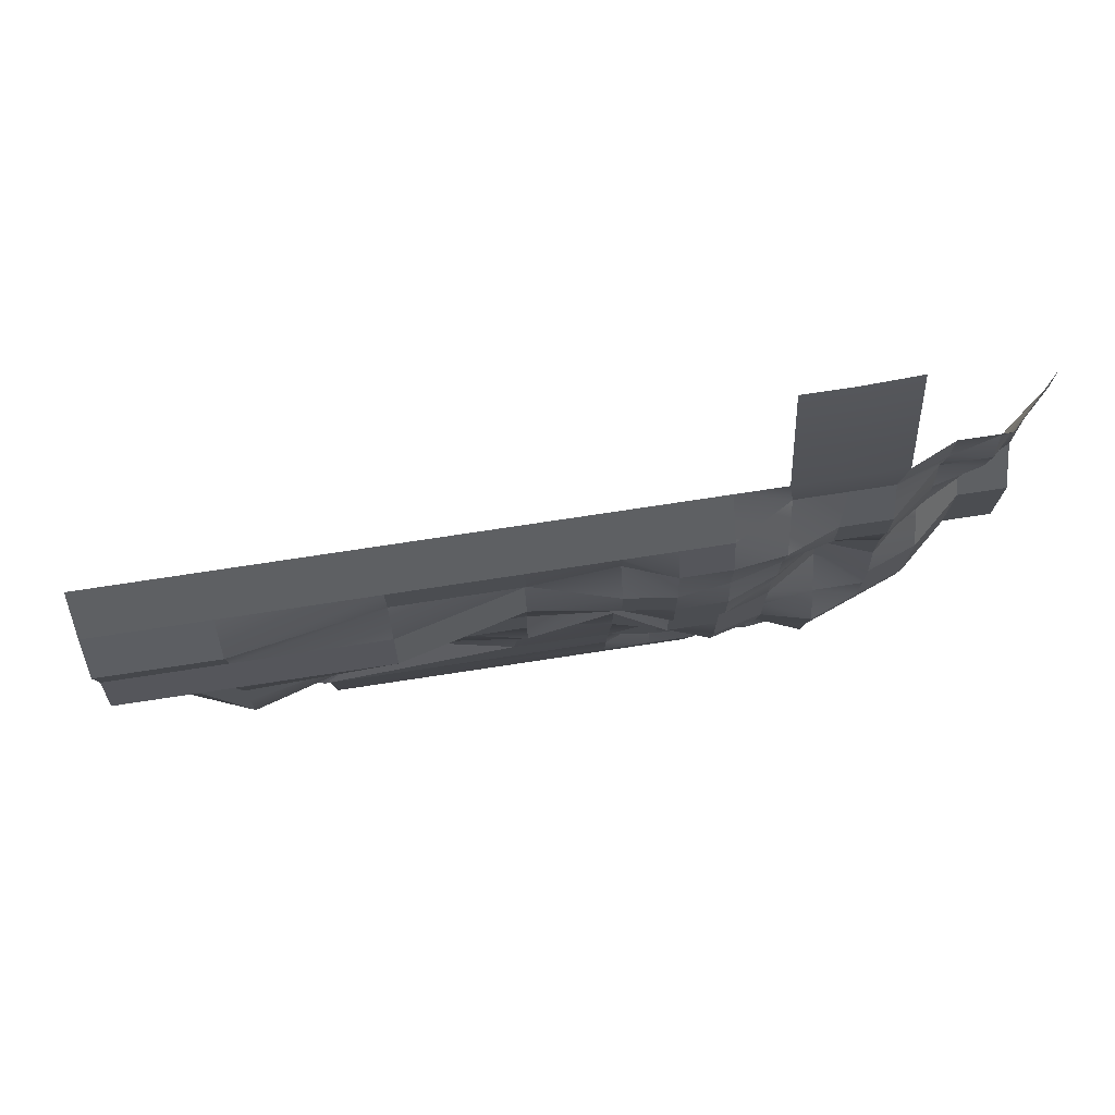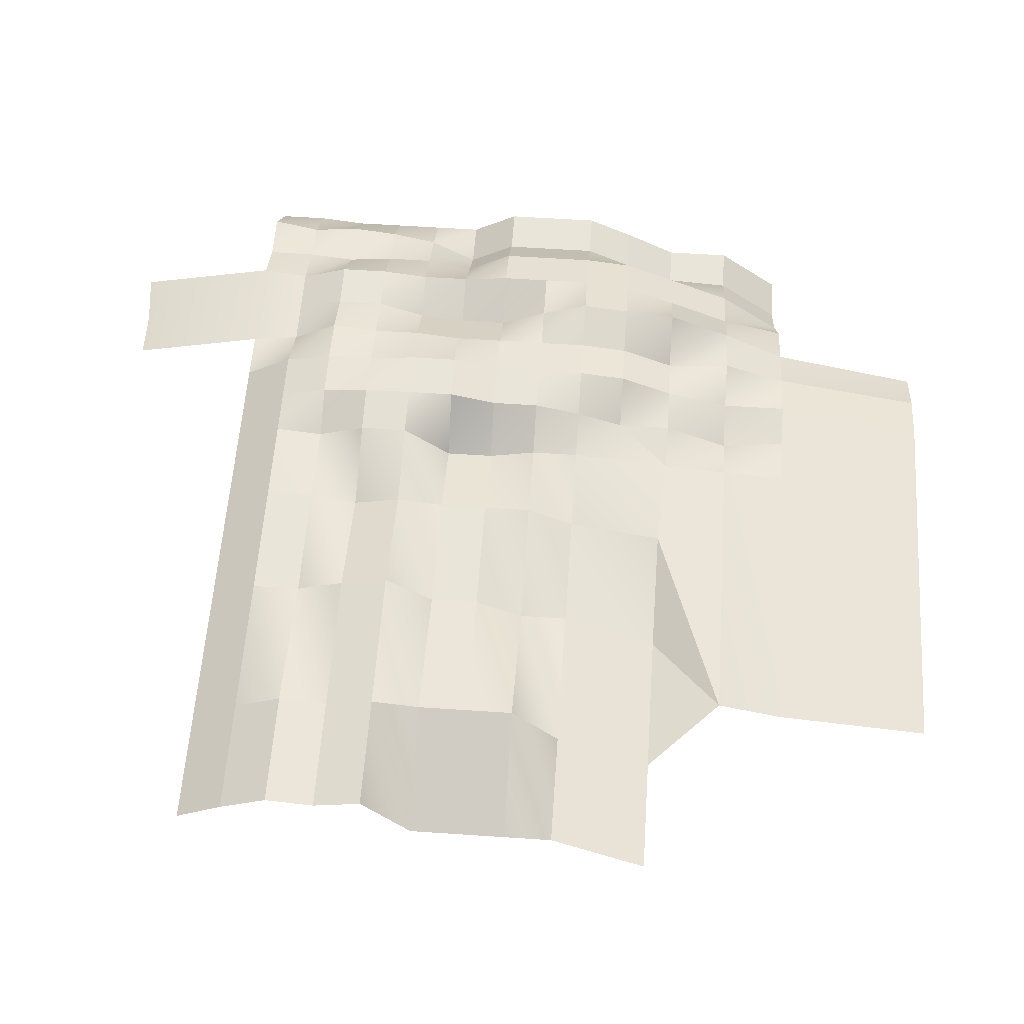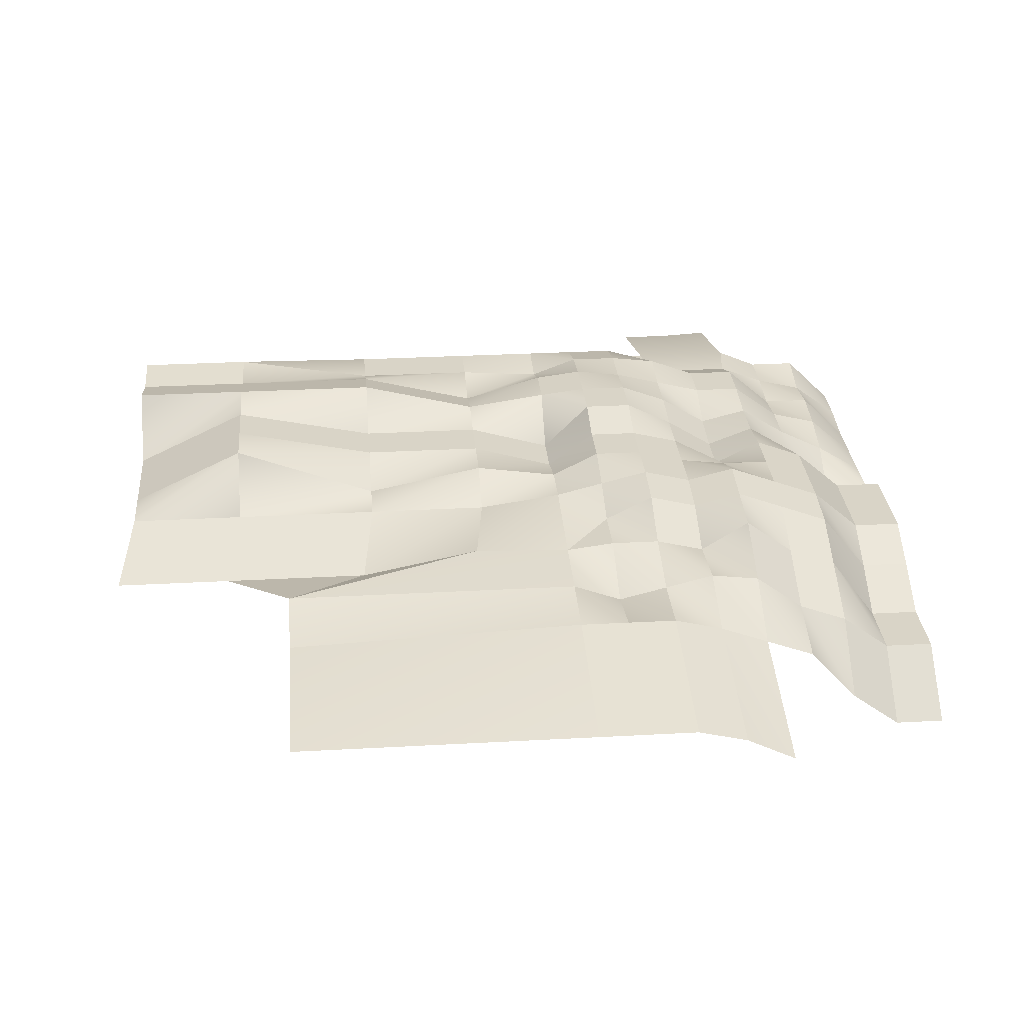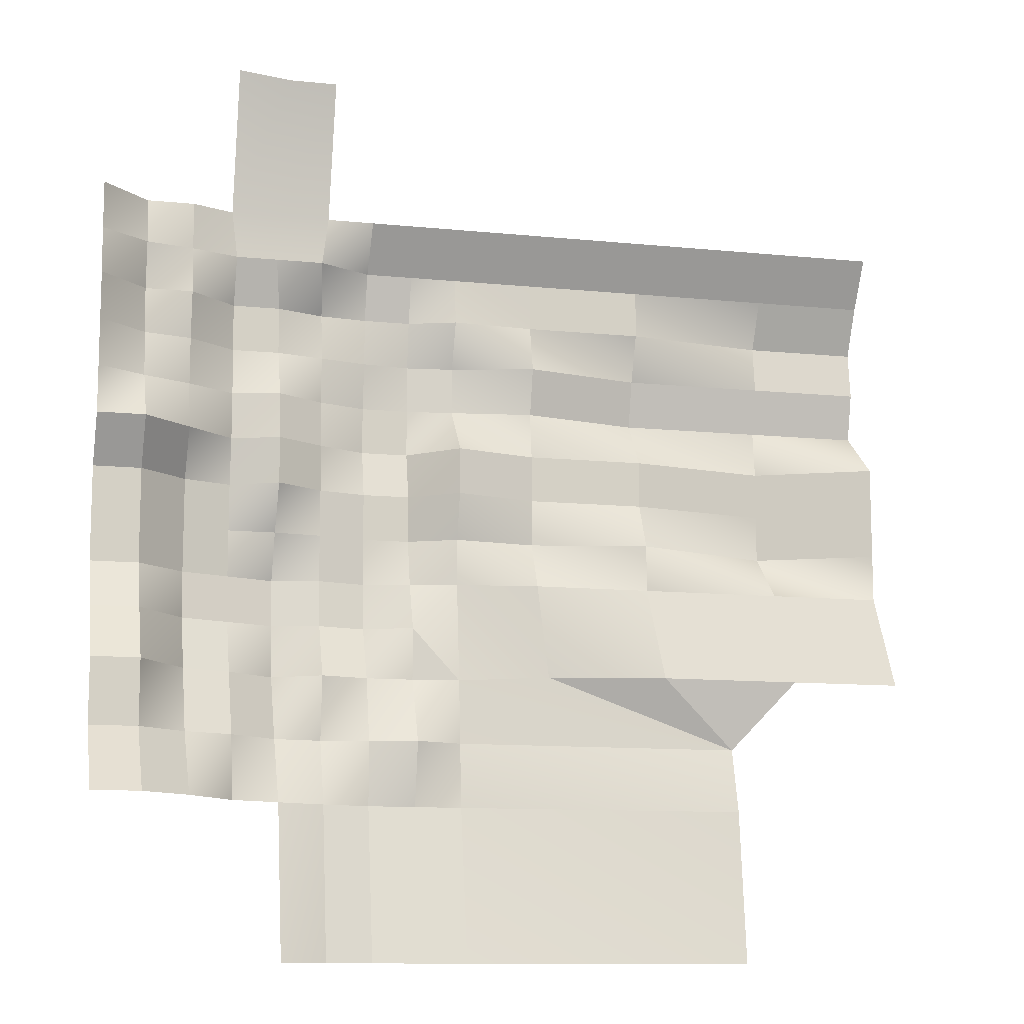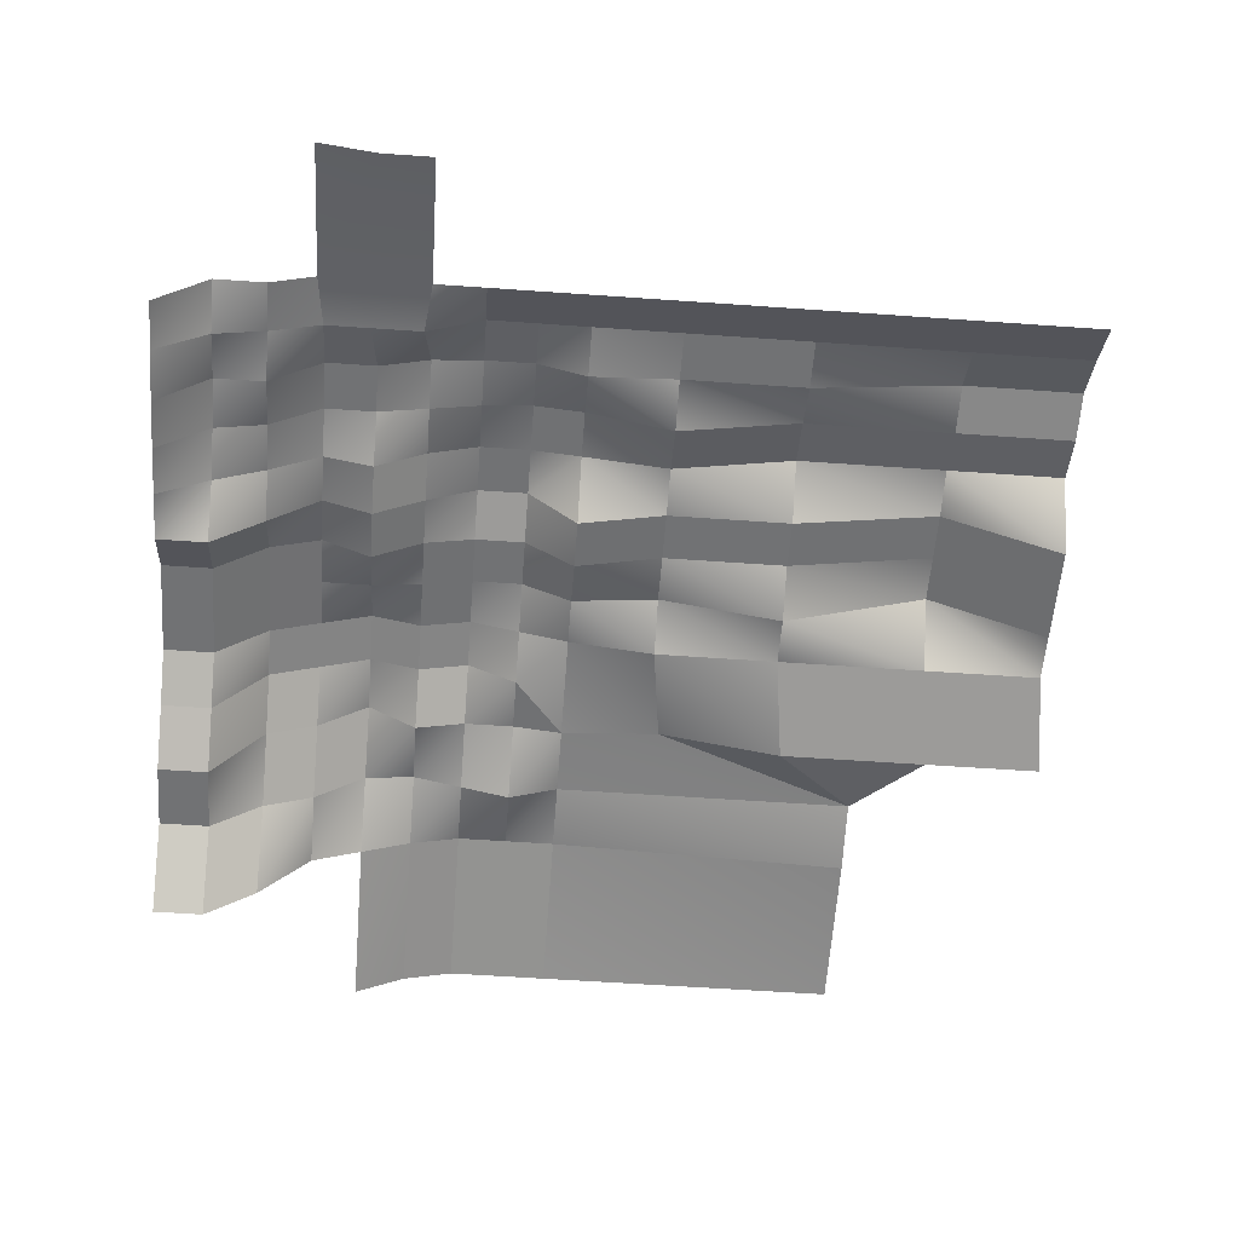
<metadata>
{"format":"obj","ext":"obj","renderer":"f3d","projection":"perspective","resolution":1024,"background":"white","views":[{"elev":76.2,"azim":171.4,"up":"+Z"},{"elev":58.2,"azim":94.0,"up":"+Y"},{"elev":28.6,"azim":175.2,"up":"+Y"},{"elev":-11.3,"azim":-14.1,"up":"+Z"},{"elev":-55.6,"azim":-4.3,"up":"+Y"}]}
</metadata>
<code>
g pb_Mesh148188
v 0 1.25 0
v 0 1.25 2
v -2 1.75 0
v -2 2.25 2
v 0 1.25 2
v 0 0.75 4
v -2 2.25 2
v -2 2.25 4
v 0 0.75 4
v 0 0.75 6
v -2 2.25 4
v -2 2.75 6
v 0 0.75 6
v 0 2.5 8
v -2 2.75 6
v -2 2.75 8
v 0 2.5 8
v 0 2.5 10
v -2 2.75 8
v -2 2.75 10
v 0 2.5 10
v 0 1.75 12
v -2 2.75 10
v -2 2.5 12
v 0 1.75 12
v 0 2 14
v -2 2.5 12
v -2 2 14
v 0 2 14
v 0 0.75 16
v -2 2 14
v -2 0.75 16
v -2 1.75 0
v -2 2.25 2
v -4 2.25 0
v -4 2.25 2
v -2 2.25 2
v -2 2.25 4
v -4 2.25 2
v -4 2.25 4
v -2 2.25 4
v -2 2.75 6
v -4 2.25 4
v -4 2.75 6
v -2 2.75 6
v -2 2.75 8
v -4 2.75 6
v -4 2.75 8
v -2 2.75 10
v -4 2.75 8
v -4 2.5 10
v -2 2.75 10
v -2 2.5 12
v -4 2.5 10
v -4 2.5 12
v -2 2.5 12
v -2 2 14
v -4 2.5 12
v -4 2 14
v -4 2 14
v -4 0.75 16
v -4 2.25 0
v -4 2.25 2
v -6 1.75 0
v -6 1.75 2
v -4 2.25 4
v -6 1.75 4
v -4 2.25 4
v -4 2.75 6
v -6 1.75 4
v -6 1.75 6
v -4 2.75 6
v -4 2.75 8
v -6 1.75 6
v -6 2 8
v -4 2.75 8
v -4 2.5 10
v -6 2 8
v -6 2 10
v -4 2.5 10
v -4 2.5 12
v -6 2 10
v -6 2.25 12
v -4 2.5 12
v -4 2 14
v -6 2.25 12
v -6.25 0.75 14
v -4 2 14
v -4 0.75 16
v -6.25 0.75 14
v -6 0.75 16
v -6 1.75 0
v -6 1.75 2
v -8 2.25 0
v -8 1.5 2
v -6 1.75 2
v -6 1.75 4
v -8 1.5 2
v -8 0.5 4
v -6 1.75 4
v -6 1.75 6
v -8 0.5 4
v -8 0.5 6
v -6 1.75 6
v -6 2 8
v -8 0.5 6
v -8 0.75 8
v -6 2 8
v -6 2 10
v -8 0.75 8
v -8 1.5 10
v -6 2 10
v -6 2.25 12
v -8 1.5 10
v -8 1.5 12
v -6 2.25 12
v -6.25 0.75 14
v -8 1.5 12
v -8.25 0.75 14
v -6.25 0.75 14
v -6 0.75 16
v -8.25 0.75 14
v -8 0.75 16
v -8 2.25 0
v -8 1.5 2
v -10 1.5 0
v -10 1.5 2
v -8 1.5 2
v -8 0.5 4
v -10 1.5 2
v -10 1.5 4
v -8 0.5 4
v -8 0.5 6
v -10 1.5 4
v -10 1.25 6
v -8 0.5 6
v -8 0.75 8
v -10 1.25 6
v -10 1.25 8
v -8 0.75 8
v -8 1.5 10
v -10 1.25 8
v -10 1.5 10
v -8 1.5 10
v -8 1.5 12
v -10 1.5 10
v -10 1.5 12
v -8 1.5 12
v -8.25 0.75 14
v -10 1.5 12
v -10 0.75 14
v -10 0.75 14
v -10.25 0.75 16
v -10 1.5 0
v -10 1.5 2
v -12 0.75 0
v -12 0.75 2
v -10 1.5 4
v -12 0.75 4
v -10 1.5 4
v -10 1.25 6
v -12 0.75 4
v -12 -0.5 6
v -10 1.25 6
v -10 1.25 8
v -12 -0.5 6
v -12 0 8
v -10 1.25 8
v -10 1.5 10
v -12 0 8
v -12 0 10
v -10 1.5 10
v -10 1.5 12
v -12 0 10
v -12 -0.25 12
v -10 1.5 12
v -10 0.75 14
v -12 -0.25 12
v -12 0 14
v -10 0.75 14
v -10.25 0.75 16
v -12 0 14
v -12 0 16
v -12 0.75 0
v -12 0.75 2
v -14 -1 0
v -14 -1 2
v -12 0.75 4
v -14 -1 4
v -12 0.75 4
v -12 -0.5 6
v -14 -1 4
v -14 -2.25 6
v -12 -0.5 6
v -12 0 8
v -14 -2.25 6
v -14 -1 8
v -12 0 8
v -12 0 10
v -14 -1 8
v -14 -0.5 10
v -12 0 10
v -12 -0.25 12
v -14 -0.5 10
v -14 -0.25 12
v -12 -0.25 12
v -12 0 14
v -14 -0.25 12
v -14 -0.5 14
v -12 0 14
v -12 0 16
v -14 -0.5 14
v -14 0 16
v -14 -1 0
v -14 -1 2
v -16 -1 0
v -16 -1 2
v -14 -1 4
v -16 -1 4
v -14 -1 4
v -14 -2.25 6
v -16 -1 4
v -16 -2.25 6
v -14 -2.25 6
v -14 -1 8
v -16 -2.25 6
v -16 -2.25 8
v -14 -1 8
v -14 -0.5 10
v -16 -2.25 8
v -16 -2.25 10
v -14 -0.5 10
v -14 -0.25 12
v -16 -2.25 10
v -16 -2.25 12
v -14 -0.25 12
v -14 -0.5 14
v -16 -2.25 12
v -16 -2 14
v -14 -0.5 14
v -14 0 16
v -16 -2 14
v -16 -2 16
v -6 -0.75 21.75
v -8 0.75 16
v -6 0.75 16
v -8 -0.75 21.75
v -10.25 0.75 16
v -10.25 -0.75 22
v 3.5 2 14
v 3.5 0.75 16
v 3.5 1.5 10
v 0 1.75 12
v 0 2.5 10
v 3.5 2 12
v 3.5 2 12
v 0 2 14
v 0 1.75 12
v 3.5 2 14
v 3.5 2 8
v 0 2.5 10
v 0 2.5 8
v 3.5 1.5 10
v 3.5 1.75 6
v 0 2.5 8
v 0 0.75 6
v 3.5 2 8
v 3.5 1.75 4
v 0 0.75 6
v 0 0.75 4
v 3.5 1.75 6
v 3.5 1.75 2
v 0 0.75 4
v 0 1.25 2
v 3.5 1.75 4
v 3.5 0.75 0
v 0 1.25 2
v 0 1.25 0
v 3.5 1.75 2
v 8.5 2 14
v 8.5 0.75 16
v 8.5 2.75 10
v 3.5 2 12
v 3.5 1.5 10
v 8.5 2 12
v 8.5 2 12
v 3.5 2 14
v 3.5 2 12
v 8.5 2 14
v 8.5 3.25 8
v 3.5 1.5 10
v 3.5 2 8
v 8.5 2.75 10
v 8.5 1.75 6
v 3.5 2 8
v 3.5 1.75 6
v 8.5 3.25 8
v 8.5 1.75 4
v 3.5 1.75 6
v 3.5 1.75 4
v 8.5 1.75 6
v 8.5 0.75 2
v 3.5 1.75 4
v 3.5 1.75 2
v 8.5 1.75 4
v 8.5 0.75 0
v 3.5 1.75 2
v 3.5 0.75 0
v 8.5 0.75 2
v 14.5 2 14
v 14.5 0.75 16
v 14.5 2.75 10
v 8.5 2 12
v 8.5 2.75 10
v 14.5 3 12
v 14.5 3 12
v 8.5 2 14
v 8.5 2 12
v 14.5 2 14
v 14.5 3.25 8
v 8.5 2.75 10
v 8.5 3.25 8
v 14.5 2.75 10
v 14.5 3 6
v 8.5 3.25 8
v 8.5 1.75 6
v 14.5 3.25 8
v 14.5 3 4
v 8.5 1.75 6
v 8.5 1.75 4
v 14.5 3 6
v 14.5 3 2
v 8.5 1.75 4
v 8.5 0.75 2
v 14.5 3 4
v 14.5 0.75 0
v 8.5 0.75 2
v 8.5 0.75 0
v 14.5 3 2
v 19.25 2 14
v 19.25 0.75 16
v 19.25 2.75 10
v 14.5 3 12
v 14.5 2.75 10
v 19.25 3 12
v 19.25 3 12
v 14.5 2 14
v 14.5 3 12
v 19.25 2 14
v 19.25 3.25 8
v 19.25 2.75 10
v 19.25 0.75 6
v 14.5 3.25 8
v 14.5 3 6
v 19.25 3.25 8
v 19.25 0.75 4
v 14.5 3 6
v 14.5 3 4
v 19.25 0.75 6
v 19.25 0.75 2
v 14.5 3 2
v 19.25 0.75 0
v 14.5 3 2
v 14.5 0.75 0
v 19.25 0.75 2
v -16 -2 -2
v -14 -1 0
v -16 -1 0
v -14 -2 -2
v -14 -2 -2
v -12 0.75 0
v -14 -1 0
v -12 0.5 -2
v -12 0.5 -2
v -10 1.5 0
v -12 0.75 0
v -10 1.25 -2
v -8 2.25 0
v -8 2 -2
v -8 2 -2
v -6 1.75 0
v -8 2.25 0
v -6 1.5 -2
v -6 1.5 -2
v -4 2.25 0
v -6 1.75 0
v -4 2 -2
v -4 2 -2
v -2 1.75 0
v -4 2.25 0
v -2 1 -2
v -2 1 -2
v 0 1.25 0
v -2 1.75 0
v 0 0.75 -4.25
v -16 -3.25 -4.25
v -14 -2 -2
v -16 -2 -2
v -14 -3.25 -4.25
v -14 -3.25 -4.25
v -12 0.5 -2
v -14 -2 -2
v -12 -0.5 -4.25
v -12 -0.5 -4.25
v -10 1.25 -2
v -12 0.5 -2
v -10 0.25 -4.25
v -10 0.25 -4.25
v -8 2 -2
v -8 1.75 -4.25
v -8 1.75 -4.25
v -6 1.5 -2
v -8 2 -2
v -6 0.5 -4.25
v -6 0.5 -4.25
v -4 2 -2
v -6 1.5 -2
v -4 1 -4.25
v -4 1 -4.25
v -2 1 -2
v -4 2 -2
v -2 1 -4.25
v -2 1 -4.25
v 0 0.75 -4.25
v -2 1 -2
v -16 -3.25 -7
v -14 -3.25 -4.25
v -16 -3.25 -4.25
v -14 -3.25 -7
v -14 -3.25 -7
v -12 -0.5 -4.25
v -14 -3.25 -4.25
v -12 -1.75 -7
v -12 -1.75 -7
v -10 0.25 -4.25
v -12 -0.5 -4.25
v -10 -1 -7
v -10 -1 -7
v -8 1.75 -4.25
v -10 0.25 -4.25
v -8 0.5 -7
v -8 0.5 -7
v -6 0.5 -4.25
v -8 1.75 -4.25
v -6 0.75 -7
v -6 0.75 -7
v -4 1 -4.25
v -6 0.5 -4.25
v -4 0.25 -7
v -4 0.25 -7
v -2 1 -4.25
v -4 1 -4.25
v -2 -0.25 -7
v -2 -0.25 -7
v 0 0.75 -4.25
v -2 1 -4.25
v 0 0.5 -7
v -16 -5.5 -9.75
v -14 -3.25 -7
v -16 -3.25 -7
v -14 -5.5 -9.75
v -14 -5.5 -9.75
v -12 -1.75 -7
v -14 -3.25 -7
v -12 -4 -9.75
v -12 -4 -9.75
v -10 -1 -7
v -12 -1.75 -7
v -10 -1.75 -9.75
v -10 -1.75 -9.75
v -8 0.5 -7
v -10 -1 -7
v -8 -1 -9.75
v -8 -1 -9.75
v -6 0.75 -7
v -8 0.5 -7
v -6 -0.25 -9.75
v -6 -0.25 -9.75
v -4 0.25 -7
v -6 0.75 -7
v -4 0.25 -9.75
v -4 0.25 -9.75
v -2 -0.25 -7
v -4 0.25 -7
v -2 0.25 -9.75
v -2 0.25 -9.75
v 0 0.5 -7
v -2 -0.25 -7
v 0 0.25 -9.75
v 4 0.75 -4
v 0 1.25 0
v 0 0.75 -4.25
v 3.5 0.75 0
v 9 -0.25 -4
v 3.5 0.75 0
v 4 0.75 -4
v 8.5 0.75 0
v 15 -0.25 -4
v 8.5 0.75 0
v 9 -0.25 -4
v 14.5 0.75 0
v 19.75 -0.25 -4
v 19.25 0.75 0
v -2 -1 -16.25
v 0 0.25 -9.75
v -2 0.25 -9.75
v 0 -1 -16.25
v -4 -1 -16.25
v -4 0.25 -9.75
v -6 -1.5 -16.25
v -4 0.25 -9.75
v -6 -0.25 -9.75
v -4 -1 -16.25
v -8 -2.5 -16.25
v -6 -0.25 -9.75
v -8 -1 -9.75
v -6 -1.5 -16.25
v 12.25 0.5 -7
v 0 0.75 -4.25
v 0 0.5 -7
v 4 0.75 -4
v 12.25 -0.25 -9.75
v 0 0.5 -7
v 0 0.25 -9.75
v 12.25 0.5 -7
v 12.25 -1 -16.25
v 0 0.25 -9.75
v 12.25 -0.25 -9.75
v 12.25 0.5 -7
v 9 -0.25 -4
v 4 0.75 -4
v 12.25 0.5 -7
v 15 -0.25 -4
v 9 -0.25 -4
g pb_Mesh148188_0
f 3 2 1
f 3 4 2
f 7 6 5
f 7 8 6
f 11 10 9
f 11 12 10
f 15 14 13
f 15 16 14
f 19 18 17
f 19 20 18
f 23 22 21
f 23 24 22
f 27 26 25
f 27 28 26
f 31 30 29
f 31 32 30
f 35 34 33
f 35 36 34
f 39 38 37
f 39 40 38
f 43 42 41
f 43 44 42
f 47 46 45
f 47 48 46
f 50 49 46
f 50 51 49
f 54 53 52
f 54 55 53
f 58 57 56
f 58 59 57
f 60 32 31
f 60 61 32
f 64 63 62
f 64 65 63
f 65 66 63
f 65 67 66
f 70 69 68
f 70 71 69
f 74 73 72
f 74 75 73
f 78 77 76
f 78 79 77
f 82 81 80
f 82 83 81
f 86 85 84
f 86 87 85
f 90 89 88
f 90 91 89
f 94 93 92
f 94 95 93
f 98 97 96
f 98 99 97
f 102 101 100
f 102 103 101
f 106 105 104
f 106 107 105
f 110 109 108
f 110 111 109
f 114 113 112
f 114 115 113
f 118 117 116
f 118 119 117
f 122 121 120
f 122 123 121
f 126 125 124
f 126 127 125
f 130 129 128
f 130 131 129
f 134 133 132
f 134 135 133
f 138 137 136
f 138 139 137
f 142 141 140
f 142 143 141
f 146 145 144
f 146 147 145
f 150 149 148
f 150 151 149
f 152 123 122
f 152 153 123
f 156 155 154
f 156 157 155
f 157 158 155
f 157 159 158
f 162 161 160
f 162 163 161
f 166 165 164
f 166 167 165
f 170 169 168
f 170 171 169
f 174 173 172
f 174 175 173
f 178 177 176
f 178 179 177
f 182 181 180
f 182 183 181
f 186 185 184
f 186 187 185
f 187 188 185
f 187 189 188
f 192 191 190
f 192 193 191
f 196 195 194
f 196 197 195
f 200 199 198
f 200 201 199
f 204 203 202
f 204 205 203
f 208 207 206
f 208 209 207
f 212 211 210
f 212 213 211
f 216 215 214
f 216 217 215
f 217 218 215
f 217 219 218
f 222 221 220
f 222 223 221
f 226 225 224
f 226 227 225
f 230 229 228
f 230 231 229
f 234 233 232
f 234 235 233
f 238 237 236
f 238 239 237
f 242 241 240
f 242 243 241
f 246 245 244
f 245 247 244
f 245 248 247
f 248 249 247
f 29 30 250
f 30 251 250
f 254 253 252
f 253 255 252
f 258 257 256
f 257 259 256
f 262 261 260
f 261 263 260
f 266 265 264
f 265 267 264
f 270 269 268
f 269 271 268
f 274 273 272
f 273 275 272
f 278 277 276
f 277 279 276
f 250 251 280
f 251 281 280
f 284 283 282
f 283 285 282
f 288 287 286
f 287 289 286
f 292 291 290
f 291 293 290
f 296 295 294
f 295 297 294
f 300 299 298
f 299 301 298
f 304 303 302
f 303 305 302
f 308 307 306
f 307 309 306
f 280 281 310
f 281 311 310
f 314 313 312
f 313 315 312
f 318 317 316
f 317 319 316
f 322 321 320
f 321 323 320
f 326 325 324
f 325 327 324
f 330 329 328
f 329 331 328
f 334 333 332
f 333 335 332
f 338 337 336
f 337 339 336
f 310 311 340
f 311 341 340
f 344 343 342
f 343 345 342
f 348 347 346
f 347 349 346
f 320 323 350
f 323 351 350
f 354 353 352
f 353 355 352
f 358 357 356
f 357 359 356
f 361 358 360
f 358 356 360
f 364 363 362
f 363 365 362
f 368 367 366
f 367 369 366
f 372 371 370
f 371 373 370
f 376 375 374
f 375 377 374
f 375 378 377
f 378 379 377
f 382 381 380
f 381 383 380
f 386 385 384
f 385 387 384
f 390 389 388
f 389 391 388
f 394 393 392
f 393 395 392
f 398 397 396
f 397 399 396
f 402 401 400
f 401 403 400
f 406 405 404
f 405 407 404
f 405 409 408
f 409 410 408
f 413 412 411
f 412 414 411
f 417 416 415
f 416 418 415
f 421 420 419
f 420 422 419
f 425 424 423
f 428 427 426
f 427 429 426
f 432 431 430
f 431 433 430
f 436 435 434
f 435 437 434
f 440 439 438
f 439 441 438
f 444 443 442
f 443 445 442
f 448 447 446
f 447 449 446
f 452 451 450
f 451 453 450
f 456 455 454
f 455 457 454
f 460 459 458
f 459 461 458
f 464 463 462
f 463 465 462
f 468 467 466
f 467 469 466
f 472 471 470
f 471 473 470
f 476 475 474
f 475 477 474
f 480 479 478
f 479 481 478
f 484 483 482
f 483 485 482
f 488 487 486
f 487 489 486
f 492 491 490
f 491 493 490
f 496 495 494
f 495 497 494
f 500 499 498
f 499 501 498
f 498 501 502
f 501 503 502
f 506 505 504
f 505 507 504
f 509 506 508
f 506 504 508
f 512 511 510
f 511 513 510
f 516 515 514
f 515 517 514
f 520 519 518
f 519 521 518
f 524 523 522
f 523 525 522
f 507 527 526
f 527 528 526
f 531 530 529
f 534 533 532

</code>
